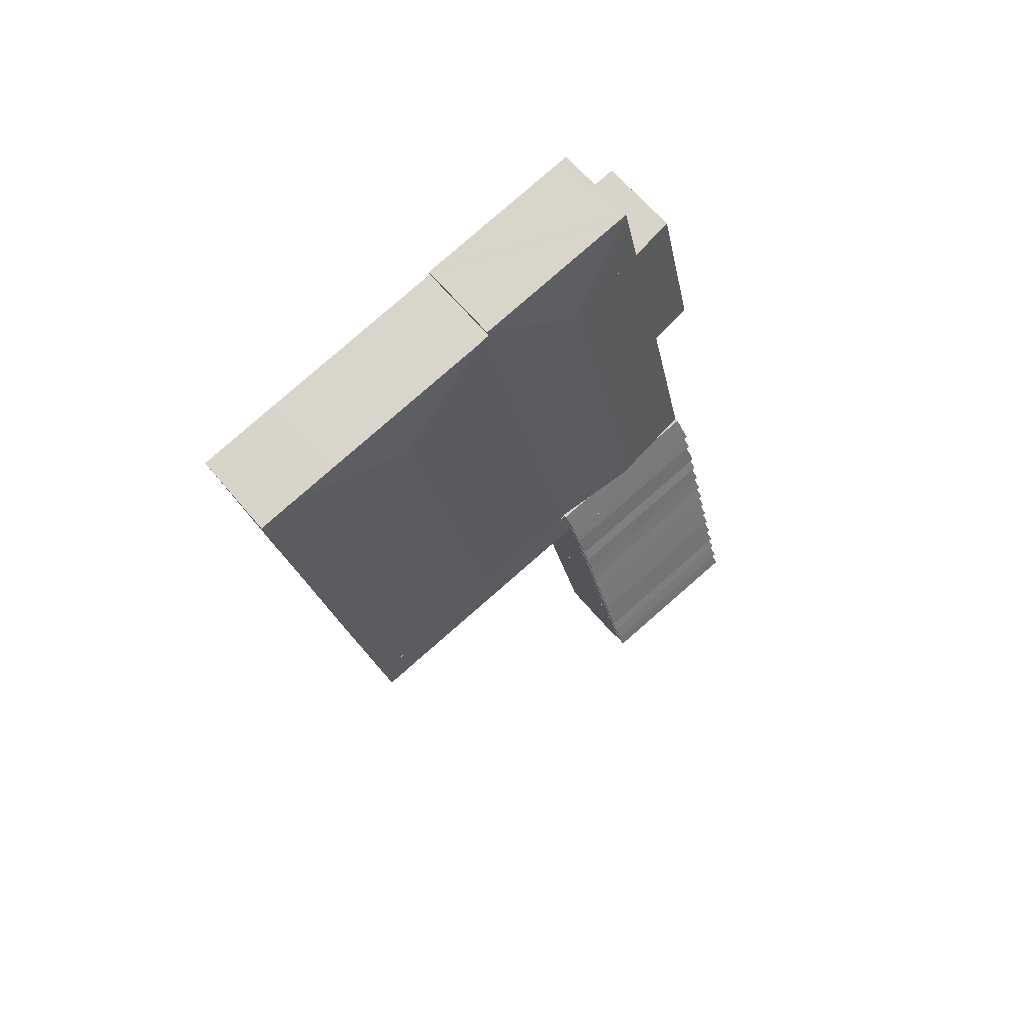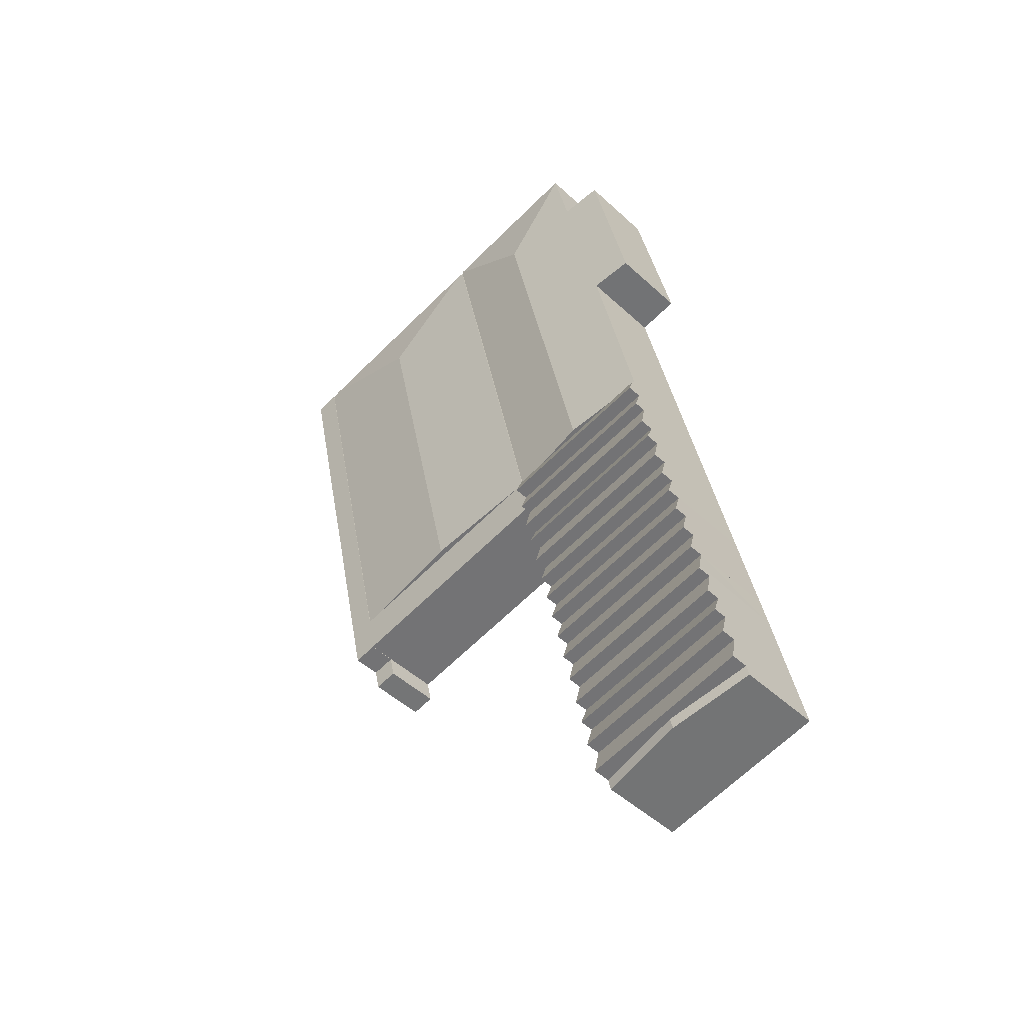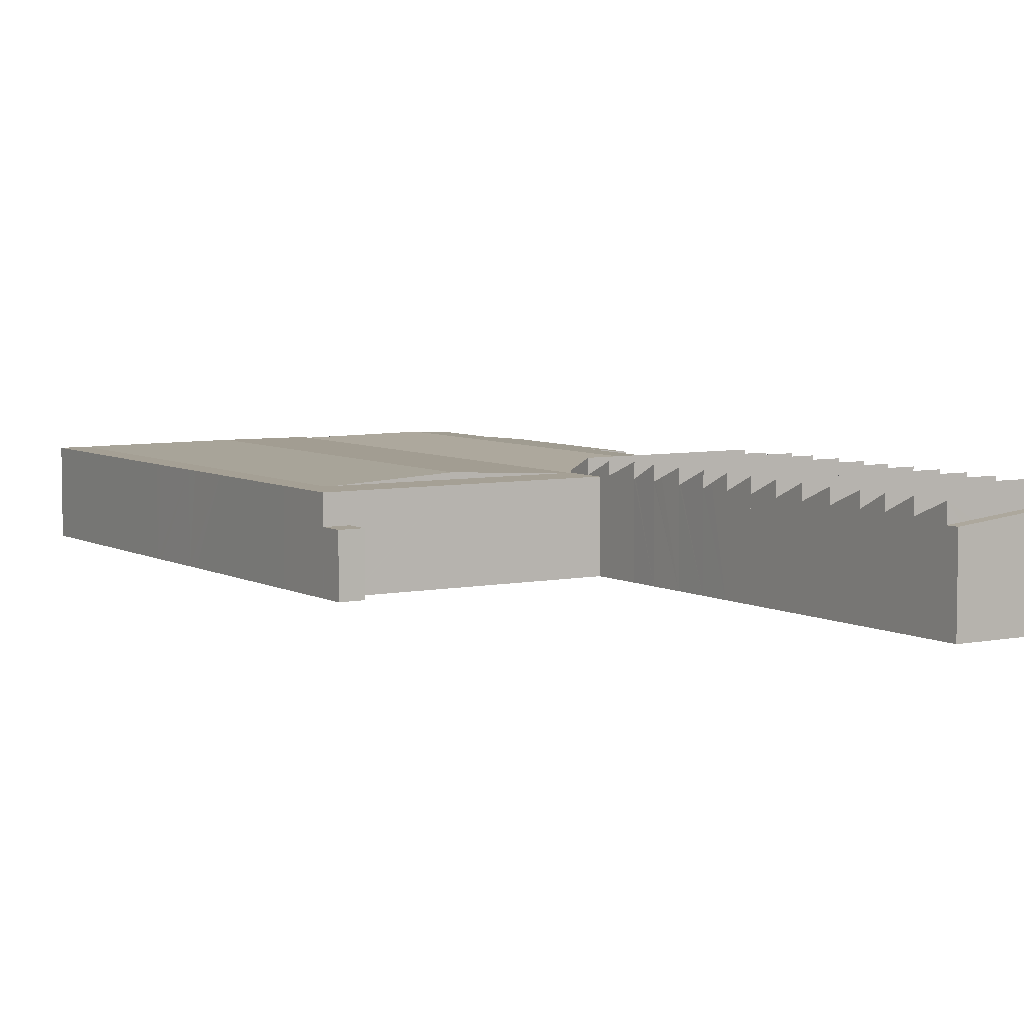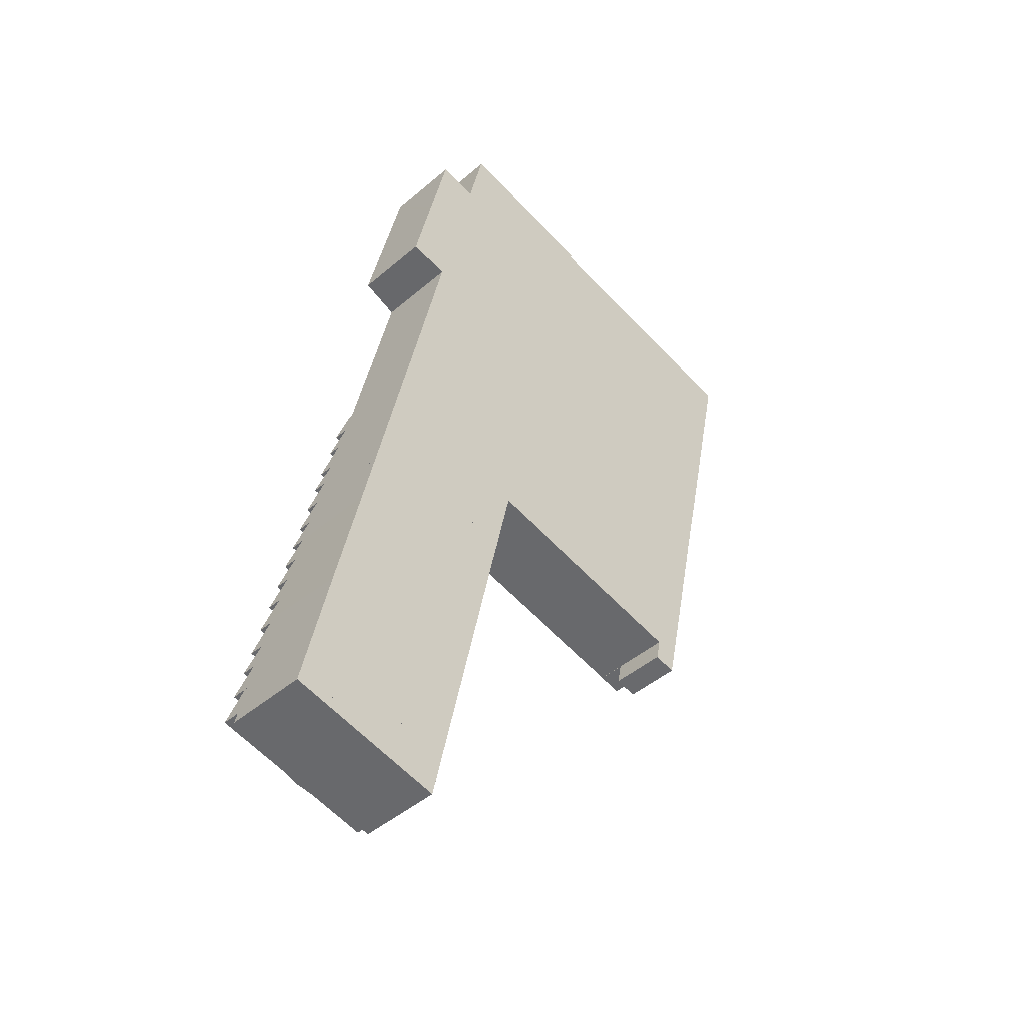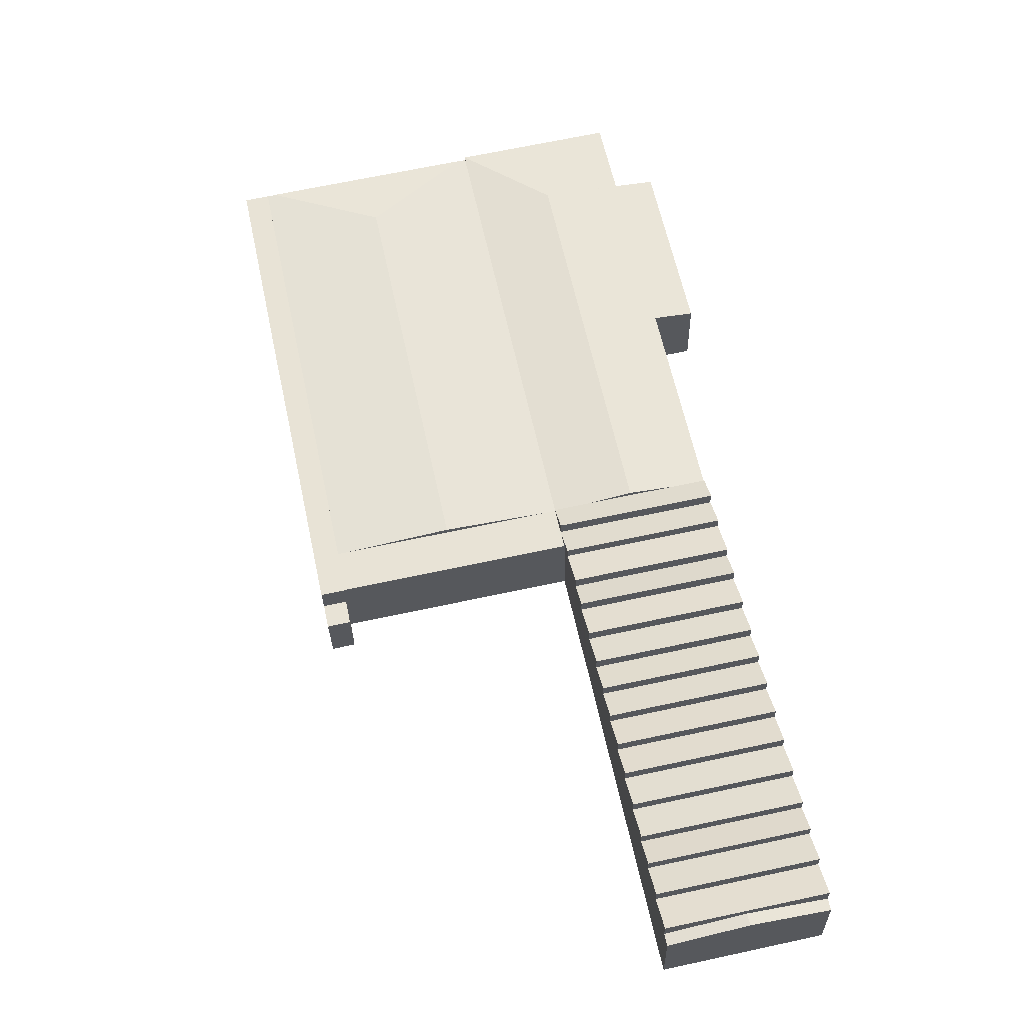
<metadata>
{"format":"obj","ext":"obj","renderer":"f3d","projection":"perspective","resolution":1024,"background":"white","views":[{"elev":62.6,"azim":140.5,"up":"+Z"},{"elev":-47.1,"azim":-136.3,"up":"+Z"},{"elev":5.9,"azim":159.9,"up":"+Y"},{"elev":-45.2,"azim":-45.4,"up":"+Z"},{"elev":-28.2,"azim":-178.8,"up":"+Z"}]}
</metadata>
<code>
v  61.41 20.03 99.17
v  62.73 20.03 105.3
v  64.51 20.03 104.9
v  116 20.03 83.2
v  121.6 20.03 82.1
v  121.6 20.03 82.01
v  122.5 20.03 86.11
v  123.8 20.03 92.22
v  125 20.03 97.59
v  130.8 20.03 124.8
v  116.1 20.03 83.3
v  115.7 20.03 83.38
v  117.9 20.03 93.48
v  94.69 20.03 87.87
v  116.1 20.03 93.86
v  90.31 20.03 99.38
v  78.35 20.03 91.37
v  60.55 20.03 95.17
v  61.41 20.03 99.15
v  133.2 20.03 136.1
v  142 20.03 205.9
v  133.8 20.03 139
v  136.4 20.03 150.6
v  136.7 20.03 152.3
v  137.1 20.03 154.2
v  147.9 20.03 204.6
v  21.55 23.36 100.3
v  60.45 21.91 95.19
v  59.76 23.36 92.1
v  23.08 20.03 107.4
v  60.55 21.91 95.17
v  61.41 -6.072e-15 99.17
v  23.08 -6.574e-15 107.4
v  62.73 -6.446e-15 105.3
v  64.51 -6.423e-15 104.9
v  90.31 -6.085e-15 99.38
v  116.1 -5.747e-15 93.86
v  117.9 -5.724e-15 93.48
v  142 -1.261e-14 205.9
v  147.9 -1.253e-14 204.6
v  61.41 20.03 99.17
v  116 -5.095e-15 83.2
v  116.1 -5.101e-15 83.3
v  21.55 -6.14e-15 100.3
v  137.1 -9.439e-15 154.2
v  136.7 -9.323e-15 152.3
v  136.4 -9.222e-15 150.6
v  133.8 -8.51e-15 139
v  133.2 -8.331e-15 136.1
v  130.8 -7.64e-15 124.8
v  125 -5.976e-15 97.59
v  123.8 -5.647e-15 92.22
v  122.5 -5.273e-15 86.11
v  121.6 -5.027e-15 82.1
v  121.6 -5.022e-15 82.01
v  59.76 -5.64e-15 92.1
v  60.45 -5.829e-15 95.19
v  115.7 -5.105e-15 83.38
v  94.69 -5.38e-15 87.87
v  78.35 -5.595e-15 91.37
v  60.55 -5.828e-15 95.17
v  48.43 23.83 39.77
v  11.85 20.43 55.29
v  50.01 20.43 47.13
v  10.26 23.83 47.93
v  10.26 -2.935e-15 47.93
v  11.85 -3.386e-15 55.29
v  50.01 -2.886e-15 47.13
v  48.43 -2.435e-15 39.77
v  57.87 23.83 83.62
v  21.55 20.43 100.3
v  59.76 20.43 92.1
v  19.72 23.83 91.77
v  20.3 22.76 94.46
v  19.72 -5.62e-15 91.77
v  20.3 -5.784e-15 94.46
v  57.87 -5.12e-15 83.62
v  3.885 23.83 18.26
v  43.45 20.43 16.65
v  42.05 23.83 10.1
v  5.278 20.43 24.81
v  5.278 -1.519e-15 24.81
v  43.45 -1.019e-15 16.65
v  42.05 -6.183e-16 10.1
v  3.885 -1.118e-15 18.26
v  16.58 23.83 77.2
v  55.95 21.48 74.62
v  54.69 23.83 69.05
v  56.49 20.43 77.09
v  18.32 20.43 85.25
v  18.32 -5.22e-15 85.25
v  56.49 -4.72e-15 77.09
v  54.69 -4.228e-15 69.05
v  56.44 20.54 76.83
v  56.44 -4.705e-15 76.83
v  55.95 -4.569e-15 74.62
v  16.58 -4.727e-15 77.2
v  32.51 20.27 -7.008
v  38.71 19.68 -5.392
v  38.11 19.68 -8.216
v  19.61 21.7 -1.307
v  19.01 21.7 -4.099
v  0.588 19.69 2.761
v  6.518 20.38 -1.405
v  0 19.69 1.206e-15
v  15.17 21.3 -3.271
v  0.588 -1.691e-16 2.761
v  19.61 8.003e-17 -1.307
v  38.71 3.302e-16 -5.392
v  38.11 5.031e-16 -8.216
v  32.51 4.291e-16 -7.008
v  19.01 2.51e-16 -4.099
v  15.17 2.003e-16 -3.271
v  6.518 8.603e-17 -1.405
v  0 0 0
v  62.73 19.69 105.3
v  86.83 19.7 217.7
v  86.99 19.68 217.7
v  63.85 21.67 203.8
v  43.49 21.67 109.4
v  54.69 20.51 107
v  87.02 19.7 218.7
v  87.04 19.7 218.8
v  30.16 18.7 187.6
v  44.65 19.68 208.2
v  35.03 18.7 210.2
v  35.24 19.7 164
v  29.82 18.7 186
v  35.14 19.68 164
v  25.5 18.69 166.1
v  33.99 19.7 158.2
v  32.36 19.7 150.6
v  25.61 19.7 119.1
v  24.39 19.7 113.5
v  32.29 20.51 111.8
v  44.78 19.7 208.1
v  48.92 19.71 226.8
v  48.95 19.7 227
v  50.19 19.7 226.7
v  87.04 -1.34e-14 218.8
v  50.19 -1.388e-14 226.7
v  48.95 -1.39e-14 227
v  86.83 -1.333e-14 217.7
v  86.99 -1.333e-14 217.7
v  35.03 -1.287e-14 210.2
v  44.78 -1.274e-14 208.1
v  44.65 -1.275e-14 208.2
v  87.02 -1.339e-14 218.7
v  54.69 -6.551e-15 107
v  43.49 -6.698e-15 109.4
v  32.29 -6.845e-15 111.8
v  24.39 -6.948e-15 113.5
v  35.24 -1.004e-14 164
v  25.5 -1.017e-14 166.1
v  35.14 -1.004e-14 164
v  25.61 -7.296e-15 119.1
v  32.36 -9.222e-15 150.6
v  33.99 -9.687e-15 158.2
v  29.82 -1.139e-14 186
v  30.16 -1.149e-14 187.6
v  48.92 -1.389e-14 226.8
v  23.94 21.53 111.4
v  61.41 23.5 99.17
v  23.08 23.5 107.4
v  24.39 20.51 113.5
v  43.49 20.51 109.4
v  62.73 20.51 105.3
v  23.94 -6.821e-15 111.4
v  18.32 23.83 85.25
v  57.77 20.66 83.19
v  56.49 23.83 77.09
v  57.87 20.43 83.62
v  19.72 20.43 91.77
v  57.77 -5.094e-15 83.19
v  50.01 23.83 47.13
v  13.42 20.43 62.5
v  51.56 20.43 54.34
v  11.85 23.83 55.29
v  13.42 -3.827e-15 62.5
v  51.56 -3.328e-15 54.34
v  43.45 23.83 16.65
v  6.966 20.43 32.74
v  45.16 20.43 24.58
v  5.278 23.83 24.81
v  6.966 -2.005e-15 32.74
v  45.16 -1.505e-15 24.58
v  45.16 23.83 24.58
v  8.659 20.43 40.57
v  46.84 20.43 32.41
v  6.966 23.83 32.74
v  7.312 23.13 34.37
v  8.659 -2.484e-15 40.57
v  7.312 -2.104e-15 34.37
v  46.84 -1.984e-15 32.41
v  129.8 20.04 208.5
v  111.4 21.43 197.1
v  89.09 20.05 217.2
v  139.9 20.05 206.3
v  62.73 19.93 105.3
v  86.99 19.93 217.7
v  90.31 21.43 99.38
v  117.9 19.93 93.48
v  142 19.93 205.9
v  89.09 -1.33e-14 217.2
v  129.8 -1.277e-14 208.5
v  139.9 -1.263e-14 206.3
v  46.84 23.83 32.41
v  10.26 20.43 47.93
v  48.43 20.43 39.77
v  8.659 23.83 40.57
v  114.9 13.54 77.5
v  120.9 13.54 79.02
v  120.3 13.54 76.27
v  121.6 13.54 82.01
v  115.4 13.54 80.2
v  116 13.54 83.2
v  114.9 -4.746e-15 77.5
v  115.4 -4.911e-15 80.2
v  120.3 -4.67e-15 76.27
v  120.9 -4.838e-15 79.02
v  14.94 23.83 69.59
v  54.61 20.6 68.67
v  53.08 23.83 61.44
v  54.69 20.43 69.05
v  16.58 20.43 77.2
v  14.94 -4.261e-15 69.59
v  53.08 -3.762e-15 61.44
v  54.61 -4.205e-15 68.67
v  40.45 24.04 2.662
v  3.885 20.52 18.26
v  42.05 20.52 10.1
v  2.302 24.04 10.82
v  2.302 -6.625e-16 10.82
v  40.45 -1.63e-16 2.662
v  38.71 23.83 -5.392
v  2.302 20.43 10.82
v  40.45 20.43 2.662
v  19.61 23.83 -1.307
v  0.588 23.83 2.761
v  53.08 20.43 61.44
v  13.43 23.81 62.55
v  14.94 20.43 69.59
v  52.54 21.65 58.9
v  51.56 23.83 54.34
v  13.42 23.83 62.5
v  13.43 -3.83e-15 62.55
v  52.54 -3.607e-15 58.9
g defaultobject
f 1 2 3
f 4 5 6
f 5 4 7
f 7 4 8
f 8 4 9
f 9 4 10
f 10 4 11
f 10 11 12
f 10 12 13
f 13 12 14
f 13 14 15
f 15 14 16
f 16 14 17
f 16 17 3
f 3 17 18
f 3 18 19
f 13 20 10
f 20 13 21
f 20 21 22
f 22 21 23
f 23 21 24
f 24 21 25
f 25 21 26
f 27 28 29
f 28 27 19
f 19 27 30
f 19 31 28
f 30 1 19
f 18 31 19
f 30 32 1
f 32 30 33
f 34 3 2
f 3 34 16
f 16 34 35
f 16 35 36
f 16 36 15
f 15 36 37
f 15 37 13
f 13 37 38
f 39 26 21
f 26 39 40
f 41 34 2
f 34 41 32
f 38 21 13
f 21 38 39
f 42 11 4
f 11 42 43
f 44 30 27
f 30 44 33
f 40 25 26
f 25 40 45
f 25 45 24
f 24 45 23
f 23 45 22
f 22 45 46
f 22 46 47
f 22 47 48
f 22 48 20
f 20 48 10
f 10 48 49
f 10 49 50
f 10 50 9
f 9 50 51
f 9 51 8
f 8 51 52
f 8 52 7
f 7 52 53
f 7 53 5
f 5 53 54
f 5 54 6
f 6 54 55
f 28 56 29
f 56 28 57
f 55 4 6
f 4 55 42
f 43 12 11
f 12 43 14
f 14 43 58
f 14 58 59
f 14 59 17
f 17 59 18
f 18 59 60
f 18 60 61
f 61 28 31
f 28 61 57
f 56 27 29
f 27 56 44
f 55 43 42
f 43 55 54
f 43 54 53
f 43 53 32
f 43 32 33
f 32 53 34
f 34 53 38
f 38 53 52
f 34 38 36
f 34 36 35
f 36 38 37
f 38 52 39
f 39 52 51
f 39 51 50
f 39 50 49
f 39 49 48
f 39 48 47
f 39 47 46
f 39 46 45
f 39 45 40
f 56 33 44
f 33 56 57
f 33 57 61
f 33 61 60
f 33 60 59
f 33 59 58
f 33 58 43
f 62 63 64
f 63 62 65
f 66 63 65
f 63 66 67
f 67 64 63
f 64 67 68
f 64 69 62
f 69 64 68
f 69 65 62
f 65 69 66
f 69 67 66
f 67 69 68
f 70 71 72
f 71 70 73
f 71 73 74
f 75 74 73
f 74 75 71
f 71 75 44
f 44 75 76
f 44 72 71
f 72 44 56
f 72 77 70
f 77 72 56
f 77 73 70
f 73 77 75
f 76 56 44
f 56 76 75
f 56 75 77
f 78 79 80
f 79 78 81
f 82 79 81
f 79 82 83
f 79 84 80
f 84 79 83
f 84 78 80
f 78 84 85
f 85 81 78
f 81 85 82
f 85 83 82
f 83 85 84
f 86 87 88
f 87 86 89
f 89 86 90
f 91 89 90
f 89 91 92
f 87 93 88
f 93 87 94
f 93 94 89
f 93 89 92
f 93 92 95
f 93 95 96
f 93 86 88
f 86 93 97
f 97 90 86
f 90 97 91
f 97 92 91
f 92 97 93
f 92 93 95
f 95 93 96
f 98 99 100
f 99 98 101
f 101 98 102
f 103 104 105
f 104 103 101
f 104 101 106
f 106 101 102
f 107 101 103
f 101 107 99
f 99 107 108
f 99 108 109
f 109 100 99
f 100 109 110
f 110 98 100
f 98 110 102
f 102 110 111
f 102 111 106
f 106 111 104
f 104 111 112
f 104 112 105
f 105 112 113
f 105 113 114
f 105 114 115
f 115 103 105
f 103 115 107
f 108 110 109
f 110 108 111
f 111 108 112
f 112 108 107
f 112 107 113
f 113 107 114
f 114 107 115
f 116 117 118
f 117 116 119
f 119 116 120
f 120 116 121
f 119 122 117
f 119 123 122
f 124 125 126
f 125 124 119
f 119 124 127
f 119 127 120
f 127 124 128
f 127 128 129
f 129 128 130
f 120 127 131
f 120 131 132
f 120 132 133
f 120 133 134
f 120 134 135
f 119 136 137
f 138 119 137
f 119 138 139
f 119 139 123
f 139 140 123
f 140 139 138
f 140 138 141
f 141 138 142
f 143 118 117
f 118 143 144
f 145 125 126
f 125 145 136
f 136 145 146
f 146 145 147
f 123 117 122
f 117 123 143
f 143 123 140
f 143 140 148
f 118 34 116
f 34 118 144
f 34 121 116
f 121 34 120
f 120 34 135
f 135 34 149
f 135 149 150
f 135 150 134
f 134 150 151
f 134 151 152
f 153 129 127
f 129 153 130
f 130 153 154
f 154 153 155
f 152 133 134
f 133 152 132
f 132 152 156
f 132 156 157
f 132 157 131
f 131 157 127
f 127 157 158
f 127 158 153
f 154 128 130
f 128 154 159
f 128 159 124
f 124 159 126
f 126 159 160
f 126 160 145
f 146 137 136
f 137 146 138
f 138 146 142
f 142 146 161
f 160 147 145
f 147 160 146
f 146 160 140
f 140 160 148
f 148 160 143
f 143 160 144
f 144 160 34
f 34 160 159
f 34 159 153
f 153 159 155
f 155 159 154
f 34 153 158
f 34 158 157
f 34 157 156
f 34 156 150
f 150 156 152
f 150 152 151
f 34 150 149
f 161 141 142
f 141 161 146
f 141 146 140
f 162 163 164
f 163 162 165
f 163 165 135
f 163 135 166
f 163 166 121
f 163 121 167
f 152 135 165
f 135 152 166
f 166 152 121
f 121 152 167
f 167 152 34
f 34 152 151
f 34 151 150
f 34 150 149
f 167 32 163
f 32 167 34
f 32 164 163
f 164 32 33
f 33 162 164
f 162 33 165
f 165 33 152
f 152 33 168
f 149 32 34
f 32 149 33
f 33 149 150
f 33 150 151
f 33 151 168
f 168 151 152
f 169 170 171
f 170 169 172
f 172 169 173
f 91 173 169
f 173 91 75
f 75 172 173
f 172 75 77
f 170 92 171
f 92 170 172
f 92 172 77
f 92 77 174
f 92 169 171
f 169 92 91
f 92 75 91
f 75 92 174
f 75 174 77
f 175 176 177
f 176 175 178
f 67 176 178
f 176 67 179
f 179 177 176
f 177 179 180
f 177 68 175
f 68 177 180
f 68 178 175
f 178 68 67
f 68 179 67
f 179 68 180
f 181 182 183
f 182 181 184
f 82 182 184
f 182 82 185
f 185 183 182
f 183 185 186
f 183 83 181
f 83 183 186
f 83 184 181
f 184 83 82
f 82 186 185
f 186 82 83
f 187 188 189
f 188 187 190
f 188 190 191
f 185 191 190
f 191 185 188
f 188 185 192
f 192 185 193
f 192 189 188
f 189 192 194
f 189 186 187
f 186 189 194
f 186 190 187
f 190 186 185
f 193 194 192
f 194 193 185
f 194 185 186
f 195 196 197
f 196 195 198
f 197 199 200
f 199 197 196
f 199 196 3
f 3 196 201
f 202 198 203
f 198 202 196
f 196 202 15
f 196 15 201
f 199 144 200
f 144 199 34
f 144 197 200
f 197 144 195
f 195 144 204
f 195 204 205
f 195 205 198
f 198 205 206
f 198 206 203
f 203 206 39
f 39 202 203
f 202 39 38
f 38 15 202
f 15 38 201
f 201 38 37
f 201 37 36
f 201 36 3
f 3 36 35
f 3 35 199
f 199 35 34
f 206 38 39
f 38 206 205
f 38 205 204
f 38 204 144
f 38 144 37
f 37 144 35
f 35 144 34
f 37 35 36
f 207 208 209
f 208 207 210
f 192 208 210
f 208 192 66
f 66 209 208
f 209 66 69
f 209 194 207
f 194 209 69
f 194 210 207
f 210 194 192
f 194 66 192
f 66 194 69
f 211 212 213
f 212 211 214
f 214 211 215
f 214 215 216
f 217 215 211
f 215 217 216
f 216 217 42
f 42 217 218
f 42 214 216
f 214 42 55
f 55 212 214
f 212 55 213
f 213 55 219
f 219 55 220
f 219 211 213
f 211 219 217
f 218 55 42
f 55 218 217
f 55 217 219
f 55 219 220
f 221 222 223
f 222 221 224
f 224 221 225
f 226 225 221
f 225 226 97
f 97 224 225
f 224 97 93
f 222 227 223
f 227 222 224
f 227 224 93
f 227 93 228
f 227 221 223
f 221 227 226
f 227 97 226
f 97 227 228
f 97 228 93
f 229 230 231
f 230 229 232
f 233 230 232
f 230 233 85
f 85 231 230
f 231 85 84
f 231 234 229
f 234 231 84
f 234 232 229
f 232 234 233
f 233 84 85
f 84 233 234
f 235 236 237
f 236 235 238
f 236 238 239
f 107 236 239
f 236 107 233
f 233 237 236
f 237 233 234
f 237 109 235
f 109 237 234
f 238 107 239
f 107 238 235
f 107 235 108
f 108 235 109
f 107 234 233
f 234 107 108
f 234 108 109
f 240 241 242
f 241 240 243
f 241 243 244
f 241 244 245
f 179 241 245
f 241 179 242
f 242 179 226
f 226 179 246
f 226 240 242
f 240 226 227
f 243 180 244
f 180 243 240
f 180 240 227
f 180 227 247
f 180 245 244
f 245 180 179
f 180 246 179
f 246 180 226
f 226 180 227
f 227 180 247

</code>
